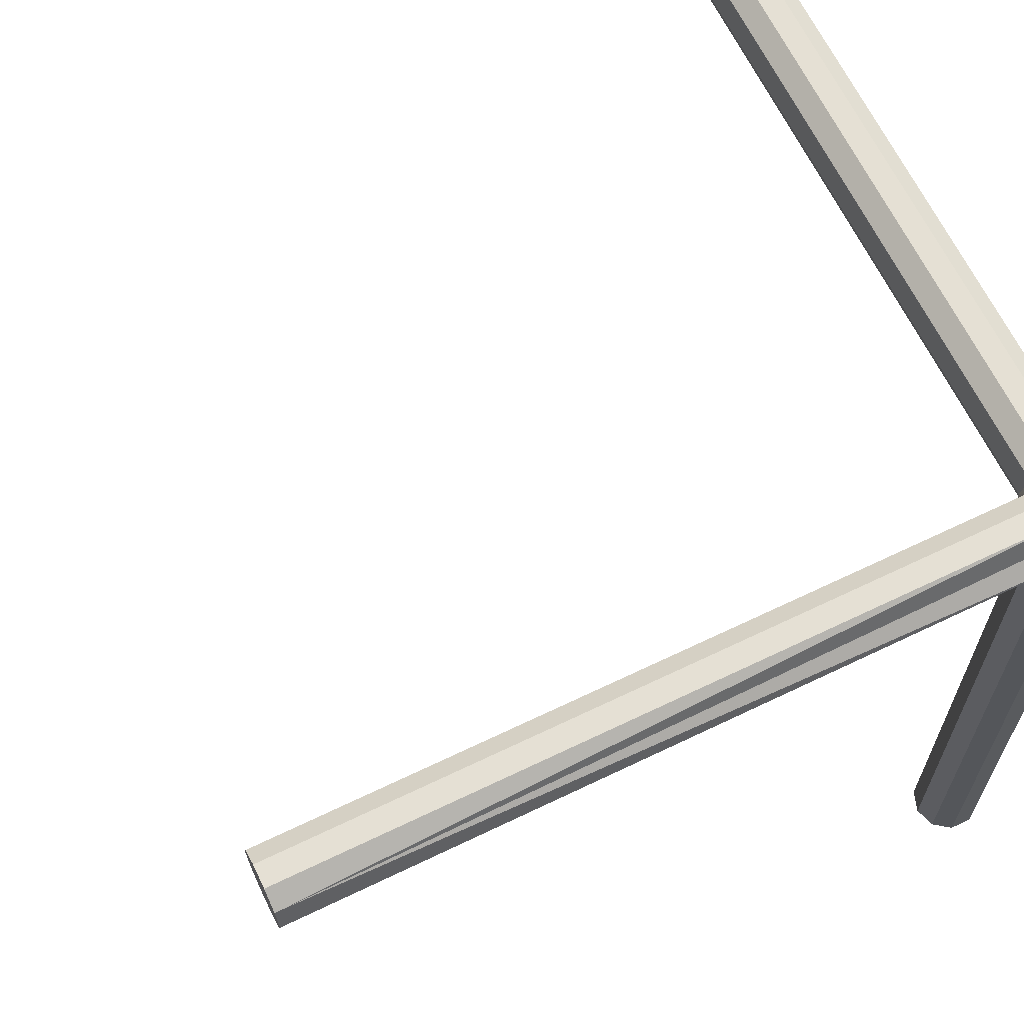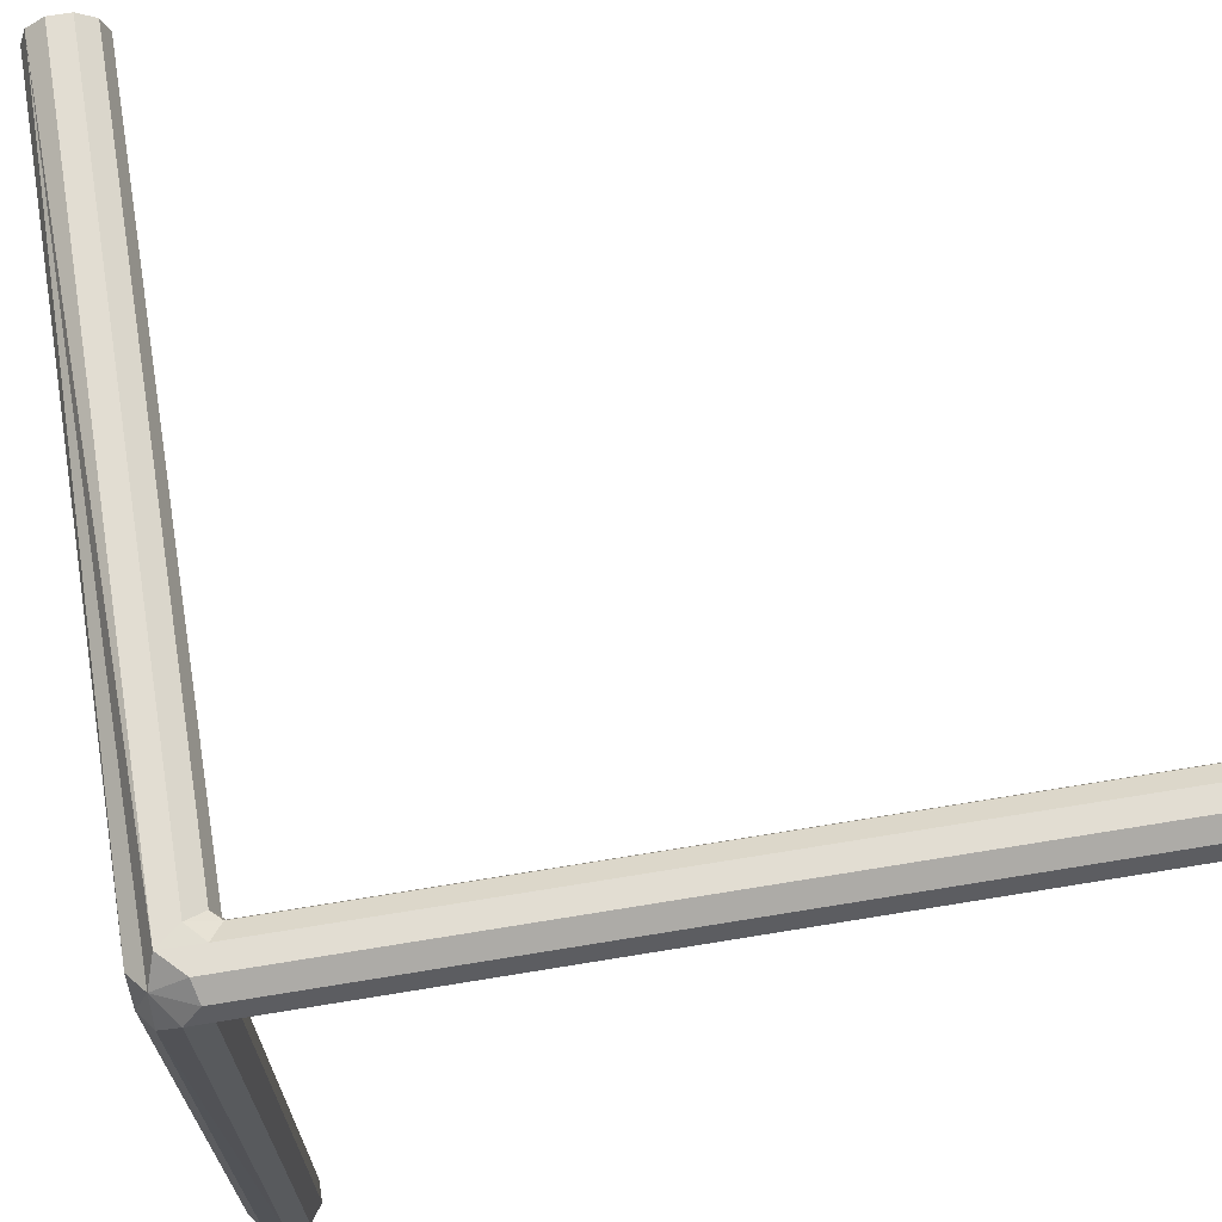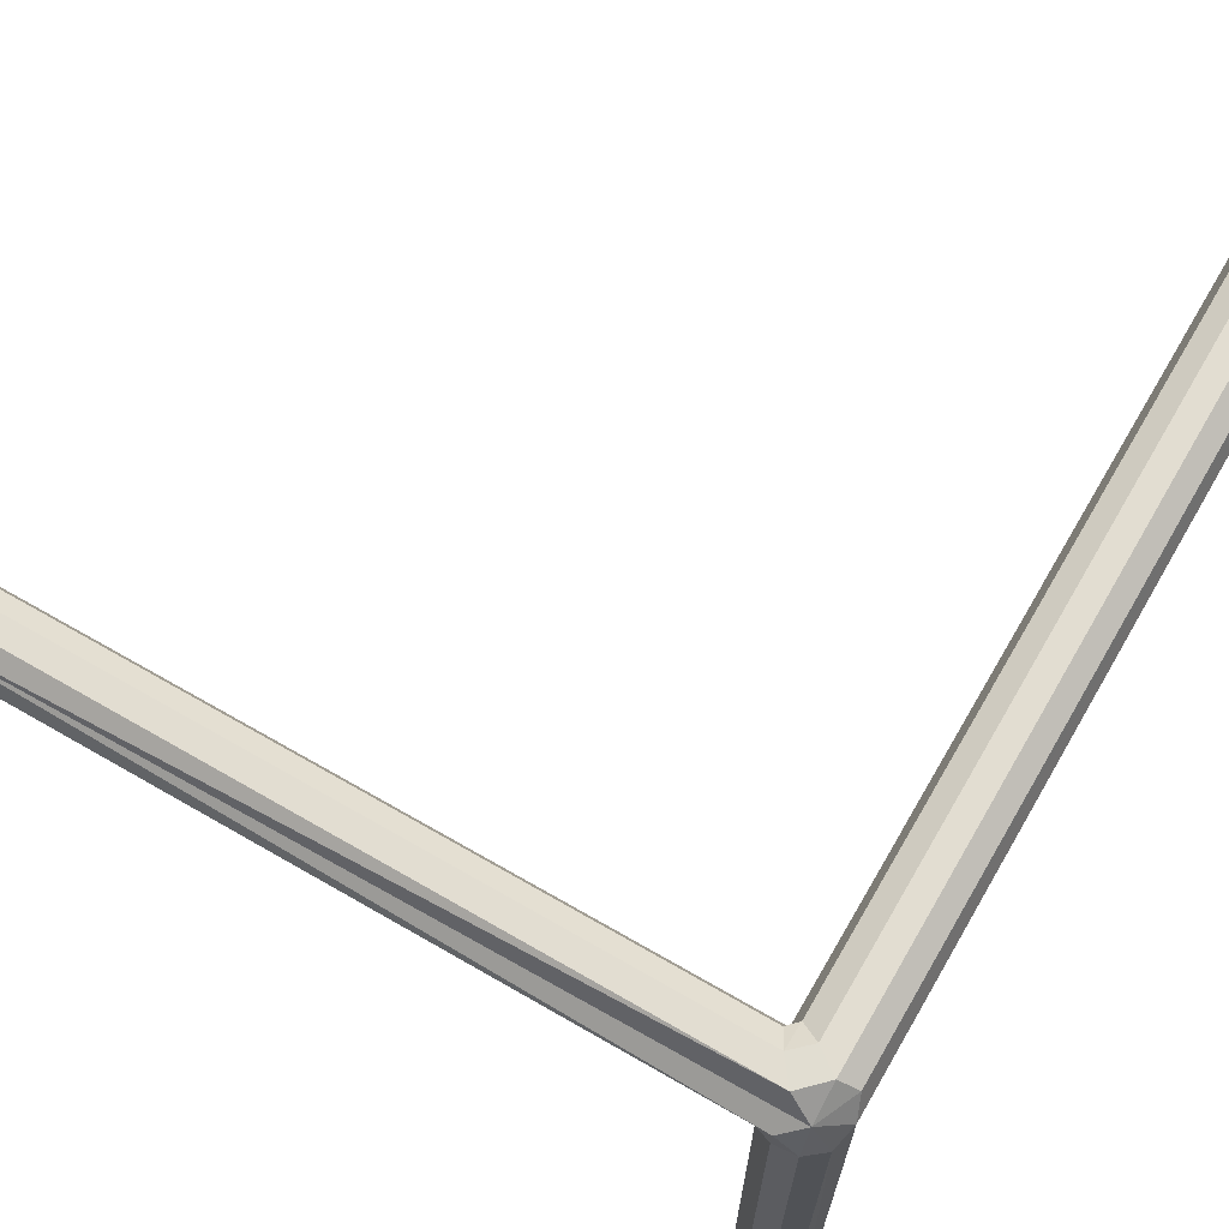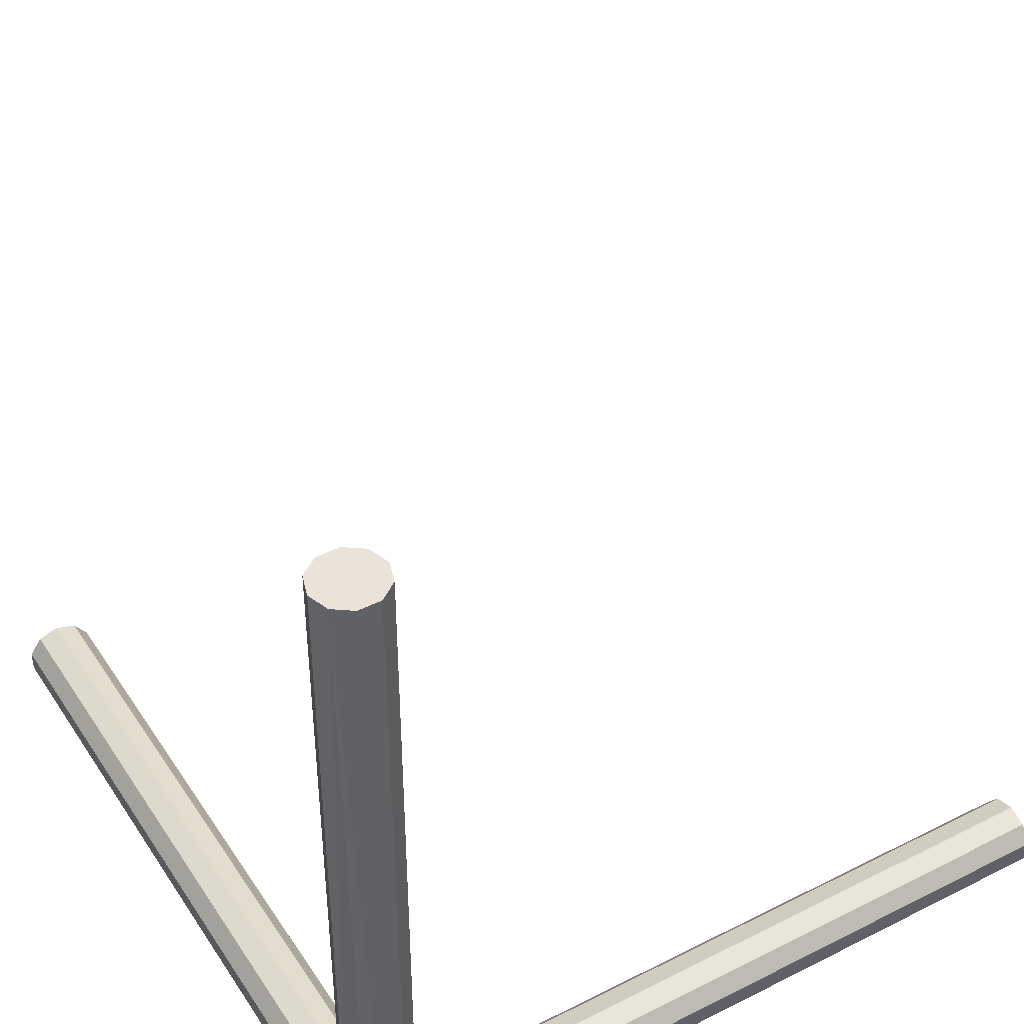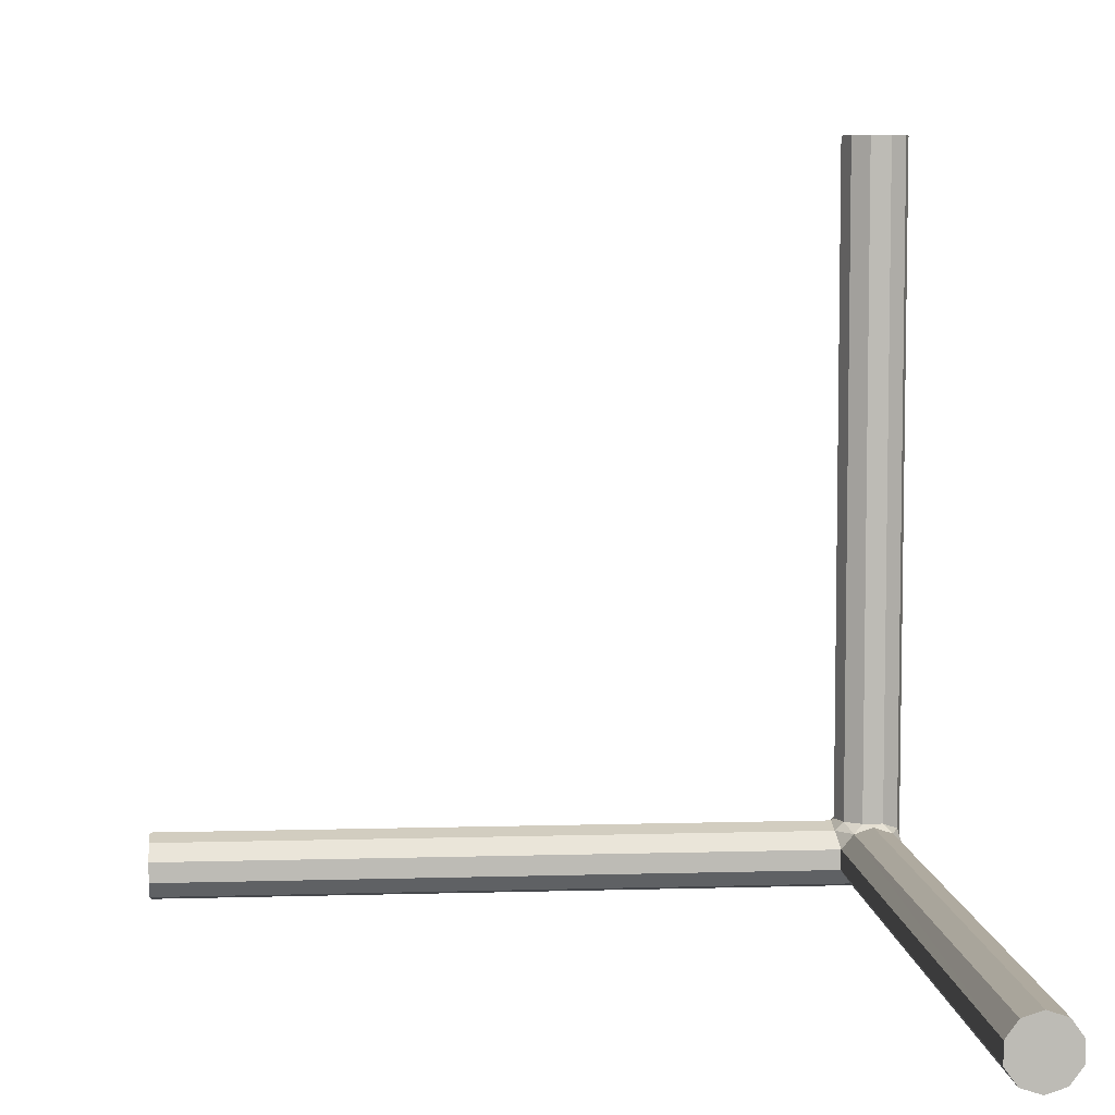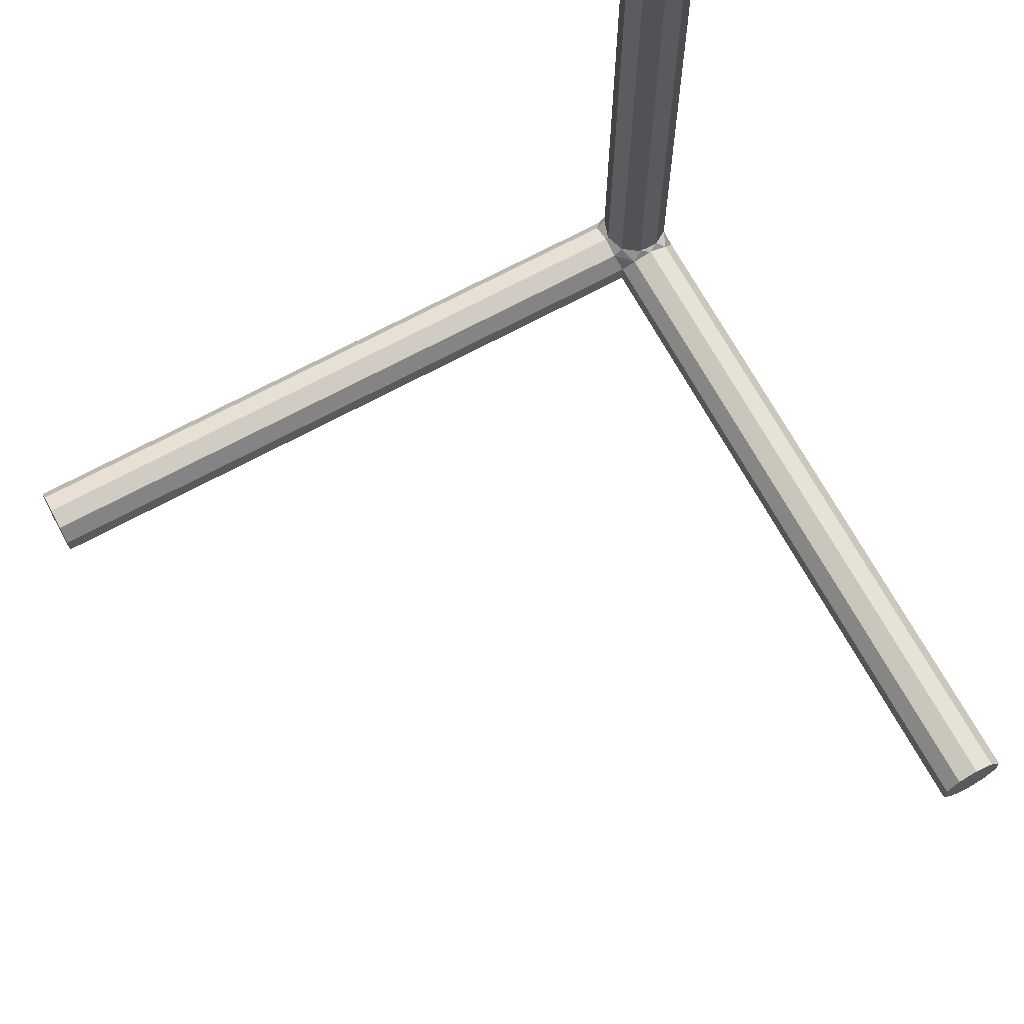
<metadata>
{"format":"obj","ext":"obj","renderer":"f3d","projection":"perspective","resolution":1024,"background":"white","views":[{"elev":65.4,"azim":-115.8,"up":"+Z"},{"elev":68.3,"azim":-9.4,"up":"+Z"},{"elev":68.4,"azim":-60.0,"up":"+Z"},{"elev":43.2,"azim":-30.8,"up":"+Y"},{"elev":6.4,"azim":175.2,"up":"+Y"},{"elev":68.6,"azim":151.5,"up":"+Y"}]}
</metadata>
<code>
o frame.001_Cylinder.004
v -0.01148 0.002422 -0
v -0.01148 0.2447 -0
v -0.009291 0.009171 -0.006763
v -0.009291 0.2447 -0.006763
v -0.003549 0.01167 -0.01094
v -0.003549 0.2447 -0.01094
v 0.003549 0.01167 -0.01094
v 0.003549 0.2447 -0.01094
v 0.00929 0.01167 -0.006763
v 0.00929 0.2447 -0.006763
v 0.01148 0.01167 -0
v 0.01148 0.2447 -0
v 0.00929 0.01167 0.006763
v 0.00929 0.2447 0.006763
v 0.003549 0.008606 0.01094
v 0.003549 0.2447 0.01094
v -0.003549 0.003177 0.01094
v -0.003549 0.2447 0.01094
v -0.00648 -0.004188 0.004101
v -0.009291 0.2447 0.006763
v 0.01235 0.01085 7e-05
v 0.2455 0.01069 -0
v 0.01235 0.008655 -0.006692
v 0.2455 0.008498 -0.006763
v 0.01082 0.002913 -0.01086
v 0.2455 0.002756 -0.01094
v 0.01083 -0.004185 -0.01088
v 0.2455 -0.004341 -0.01094
v 0.00666 -0.009926 -0.006697
v 0.2455 -0.01008 -0.006763
v -8.7e-05 -0.01212 7.1e-05
v 0.2455 -0.01228 -0
v 0.0052 -0.009926 0.006833
v 0.2455 -0.01008 0.006763
v 0.003717 -0.004185 0.01101
v 0.2455 -0.004341 0.01094
v 0.008838 0.002913 0.01101
v 0.2455 0.002756 0.01094
v 0.01235 0.008655 0.006833
v 0.2455 0.008498 0.006763
v -0 0.01069 -0.0126
v -0 0.01069 -0.246
v -0.00675 0.008498 -0.0126
v -0.00675 0.008498 -0.246
v -0.01092 0.002756 -0.0104
v -0.01092 0.002756 -0.246
v -0.01092 -0.004341 -0.007932
v -0.01092 -0.004341 -0.246
v -0.00675 -0.01008 -0.006366
v -0.00675 -0.01008 -0.246
v -0 -0.01228 -0.246
v 0.00675 -0.01008 -0.246
v 0.01092 -0.004341 -0.246
v 0.01092 0.002756 -0.246
v 0.00675 0.008498 -0.0126
v 0.00675 0.008498 -0.246
f 2 3 1
f 4 5 3
f 6 7 5
f 8 9 7
f 10 11 9
f 12 13 11
f 13 16 15
f 15 18 17
f 10 8 6
f 17 20 19
f 20 1 19
f 22 23 21
f 23 26 25
f 26 27 25
f 27 30 29
f 29 32 31
f 32 33 31
f 33 36 35
f 36 37 35
f 30 28 26
f 38 39 37
f 40 21 39
f 42 43 41
f 43 46 45
f 45 48 47
f 47 50 49
f 49 51 31
f 51 29 31
f 52 27 29
f 27 54 25
f 52 50 46
f 54 55 25
f 56 41 55
f 23 25 55
f 9 23 55
f 9 55 7
f 7 55 41
f 7 41 5
f 41 43 5
f 5 43 3
f 21 23 9
f 11 21 9
f 13 21 11
f 13 39 21
f 43 45 3
f 15 39 13
f 15 37 39
f 15 17 37
f 17 35 37
f 3 45 1
f 45 47 1
f 47 19 1
f 19 47 49
f 35 17 19
f 19 33 35
f 31 33 19
f 19 49 31
f 2 4 3
f 4 6 5
f 6 8 7
f 8 10 9
f 10 12 11
f 12 14 13
f 13 14 16
f 15 16 18
f 6 4 10
f 4 2 10
f 2 20 14
f 20 18 14
f 18 16 14
f 14 12 2
f 12 10 2
f 17 18 20
f 20 2 1
f 22 24 23
f 23 24 26
f 26 28 27
f 27 28 30
f 29 30 32
f 32 34 33
f 33 34 36
f 36 38 37
f 26 24 30
f 24 22 30
f 22 40 34
f 40 38 34
f 38 36 34
f 34 32 22
f 32 30 22
f 38 40 39
f 40 22 21
f 42 44 43
f 43 44 46
f 45 46 48
f 47 48 50
f 49 50 51
f 51 52 29
f 52 53 27
f 27 53 54
f 46 44 42
f 42 56 46
f 56 54 46
f 54 53 52
f 52 51 50
f 50 48 46
f 54 52 46
f 54 56 55
f 56 42 41

</code>
